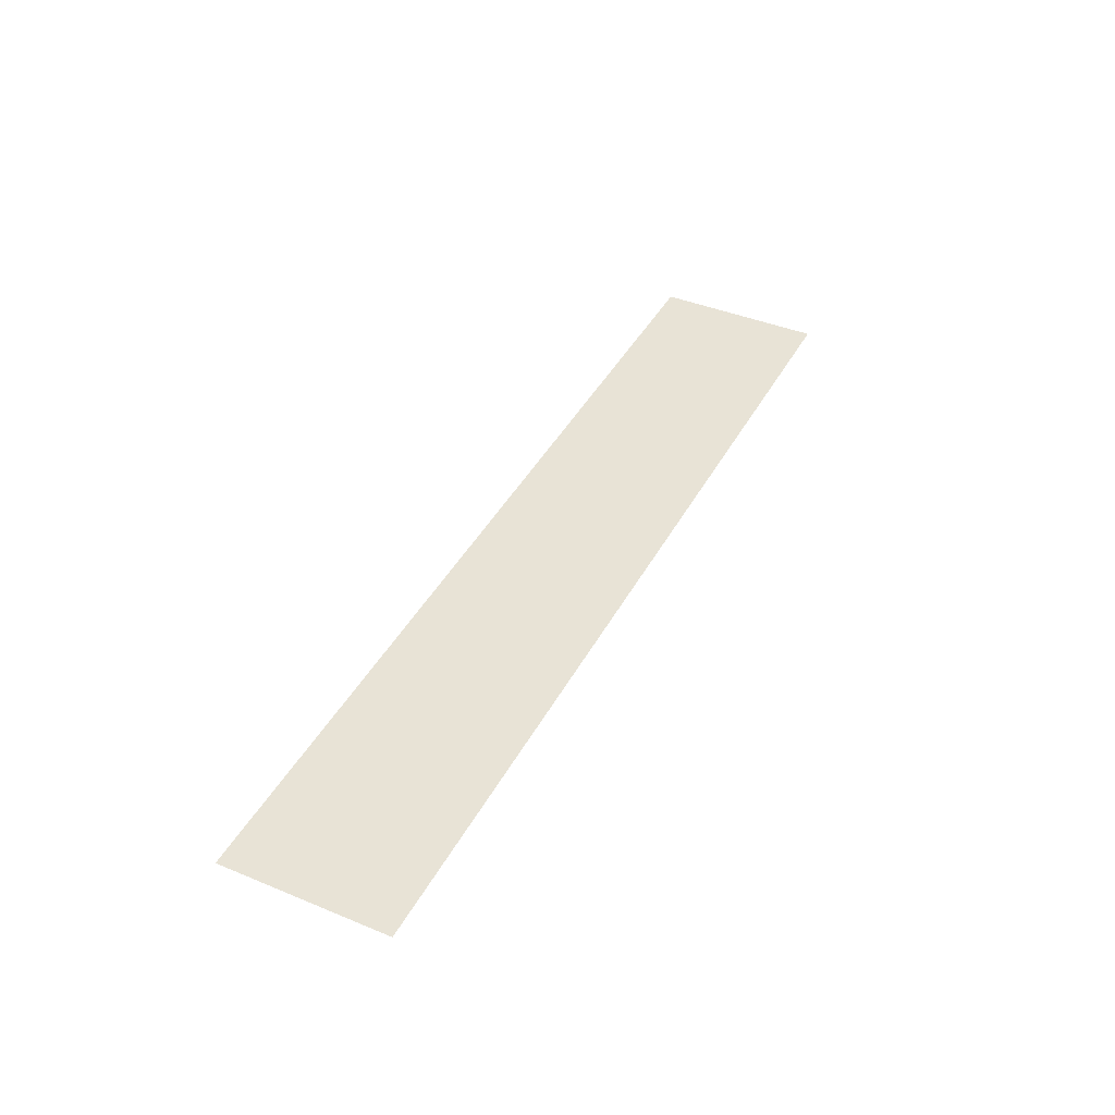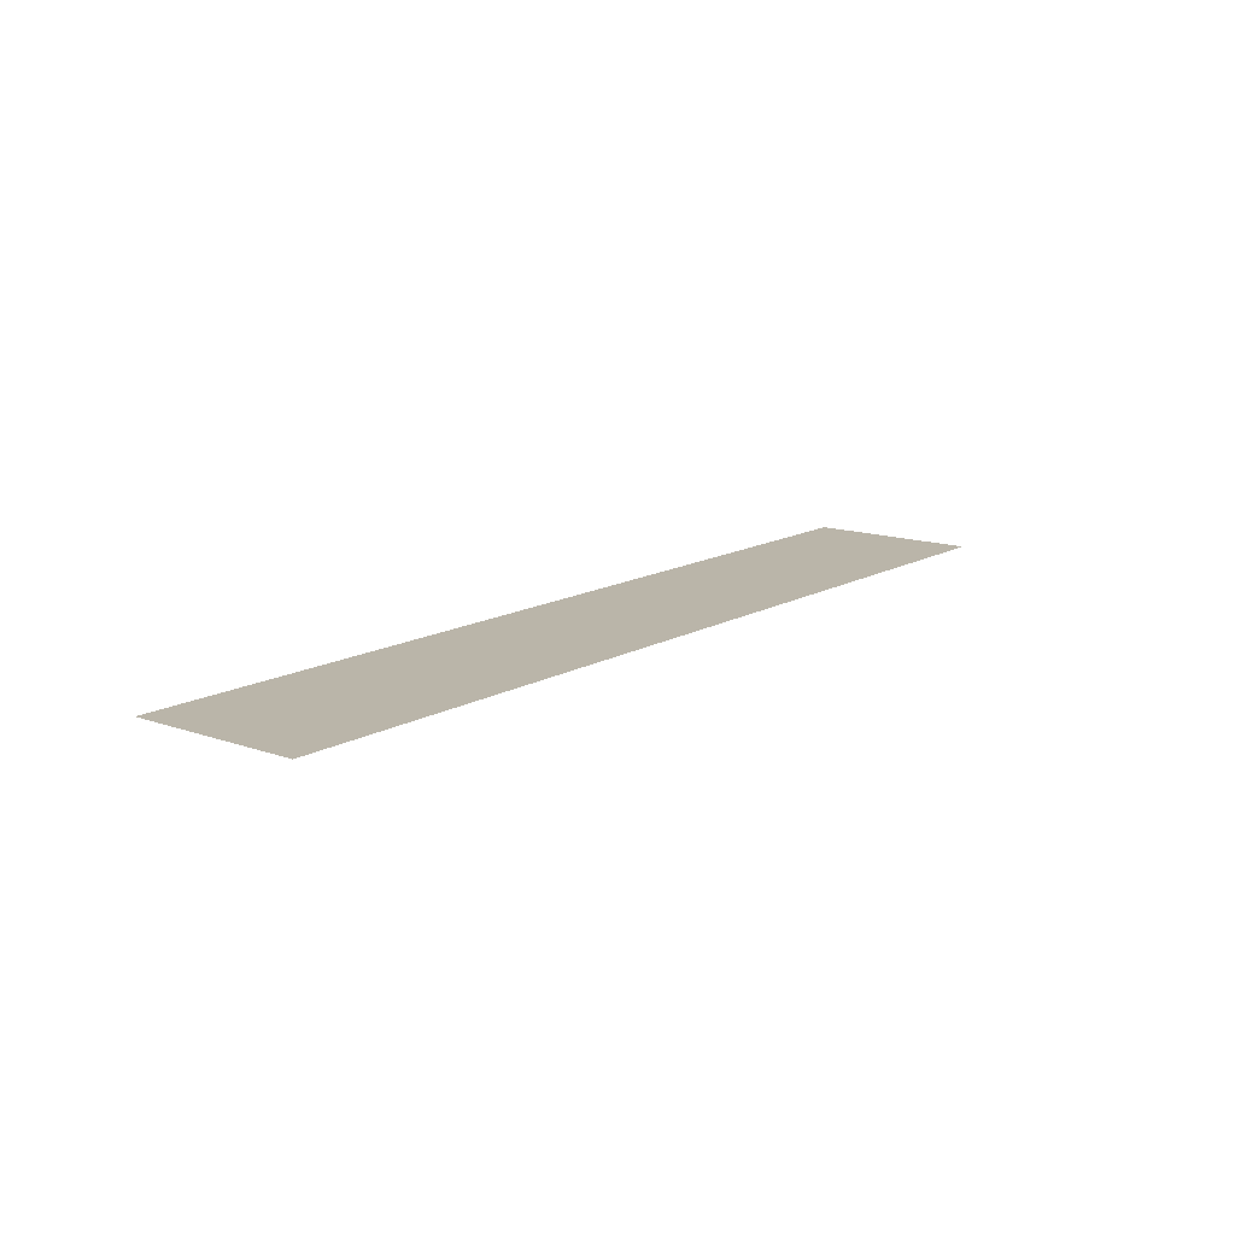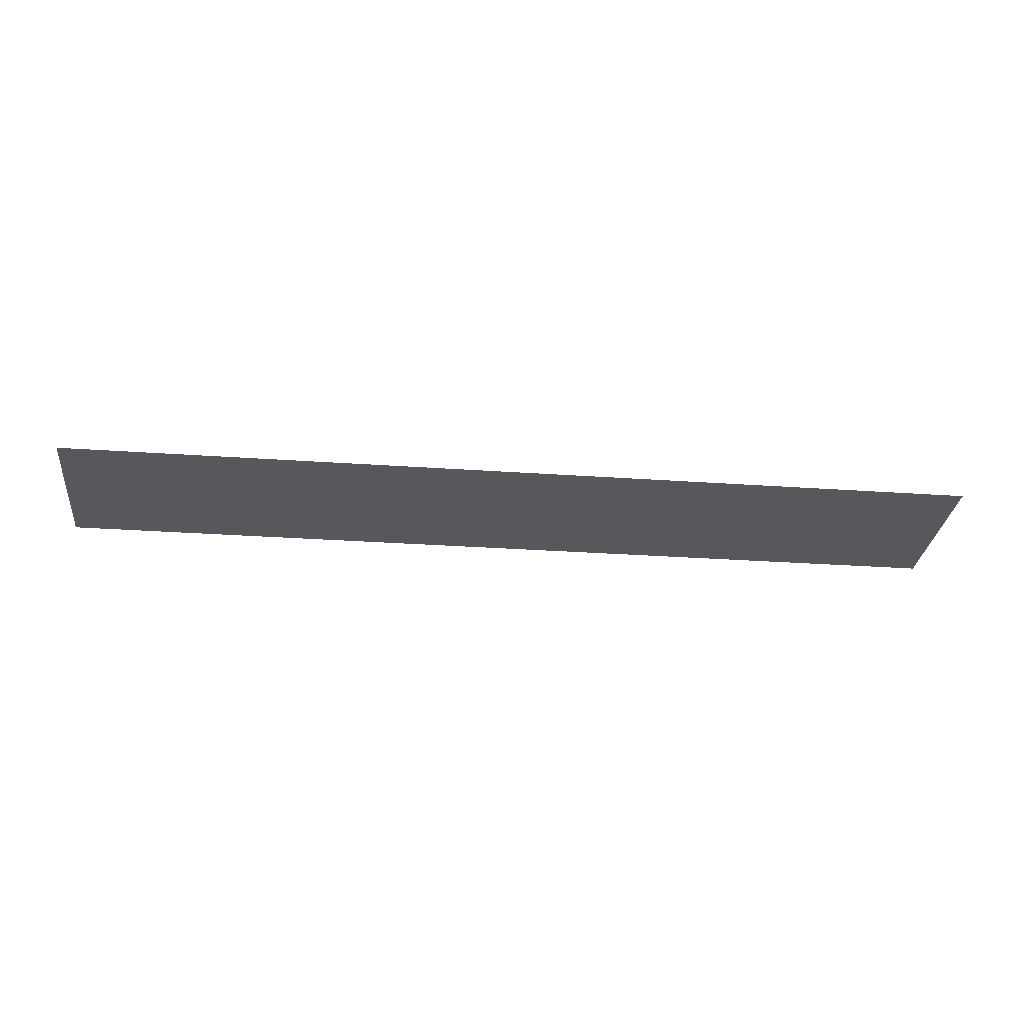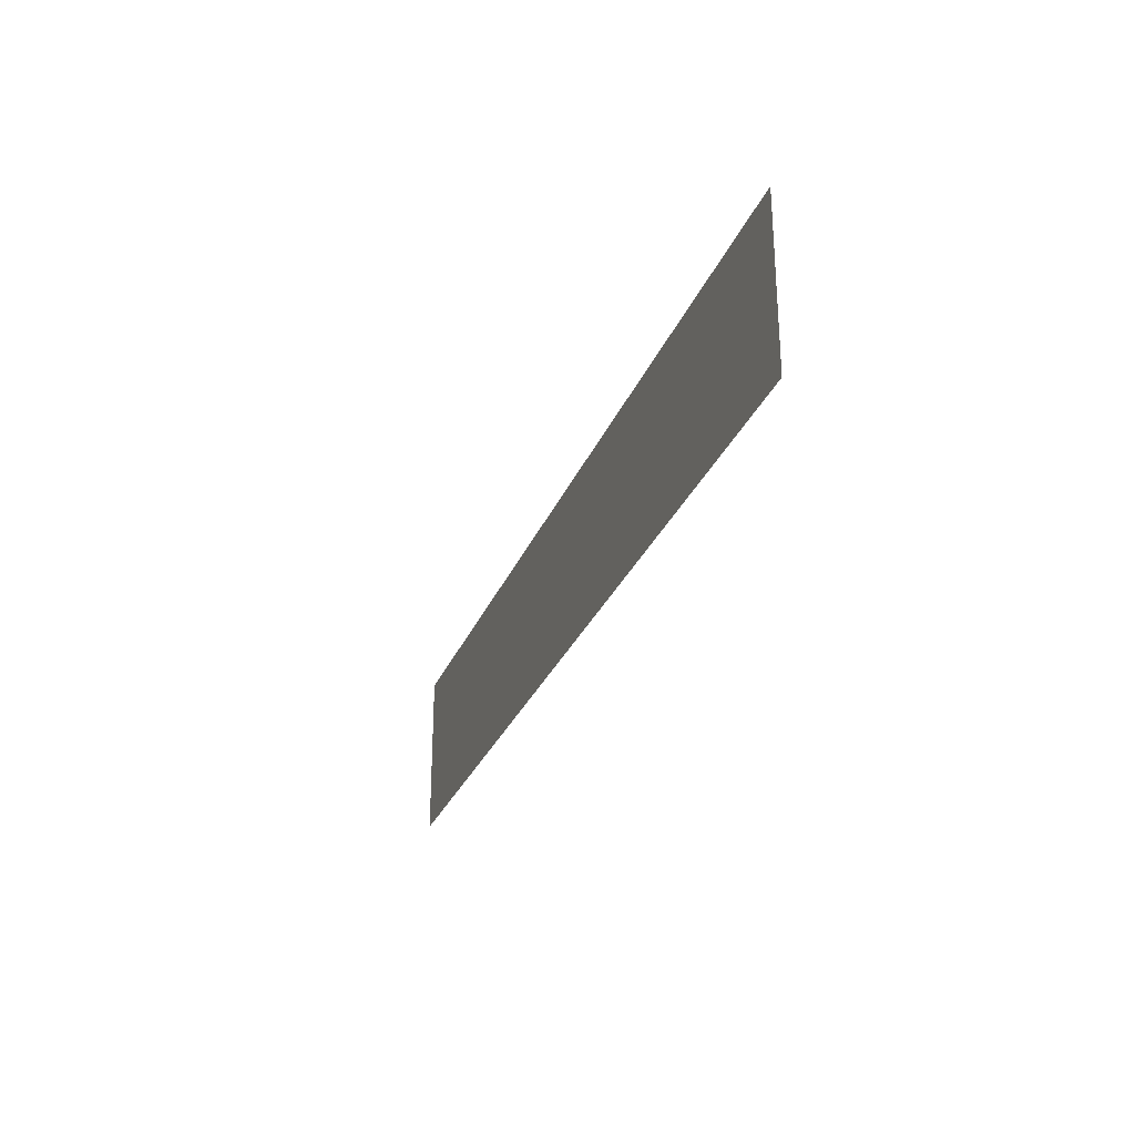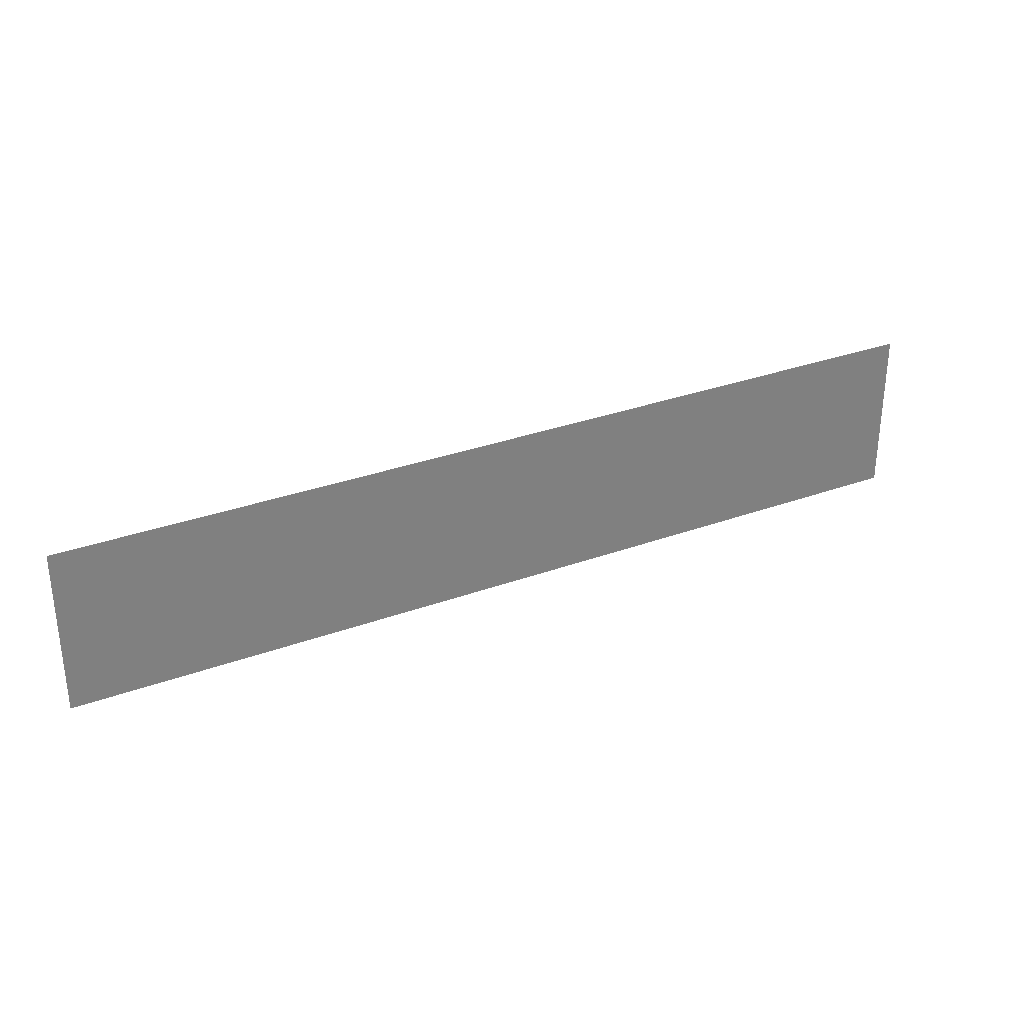
<metadata>
{"format":"obj","ext":"obj","renderer":"f3d","projection":"perspective","resolution":1024,"background":"white","views":[{"elev":41.7,"azim":116.4,"up":"+Z"},{"elev":13.5,"azim":-51.6,"up":"+Z"},{"elev":-28.7,"azim":-6.1,"up":"+Z"},{"elev":-28.1,"azim":-108.8,"up":"+Y"},{"elev":31.1,"azim":-27.6,"up":"+Y"}]}
</metadata>
<code>
o Text
v 0 -0.04682 -0
v 0.4203 -0.04682 -0
v 0.4203 -0.123 -0
v 0 -0.123 -0
f 2 1 4
f 4 3 2

</code>
